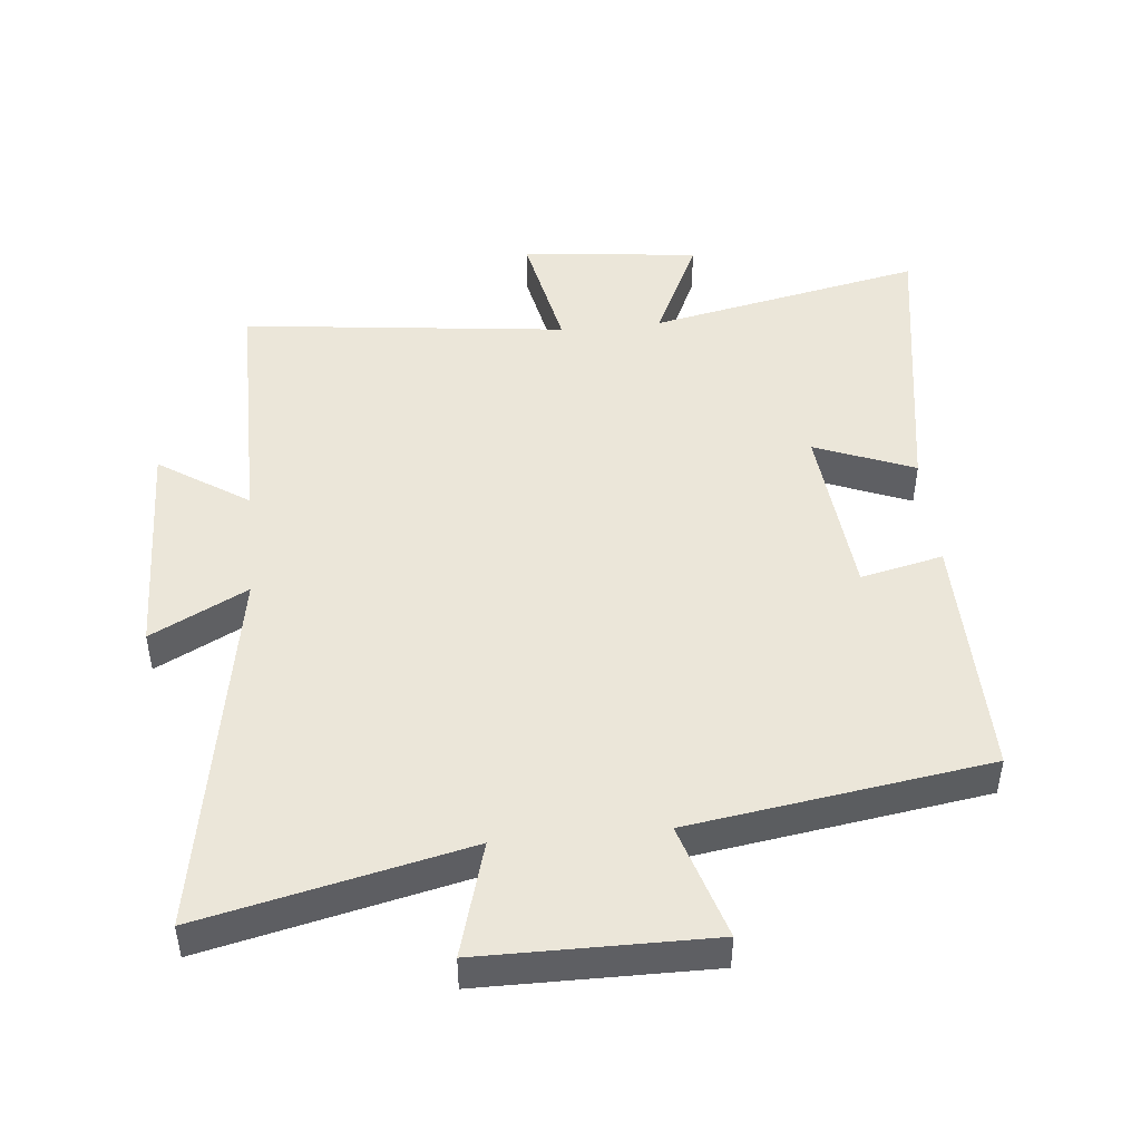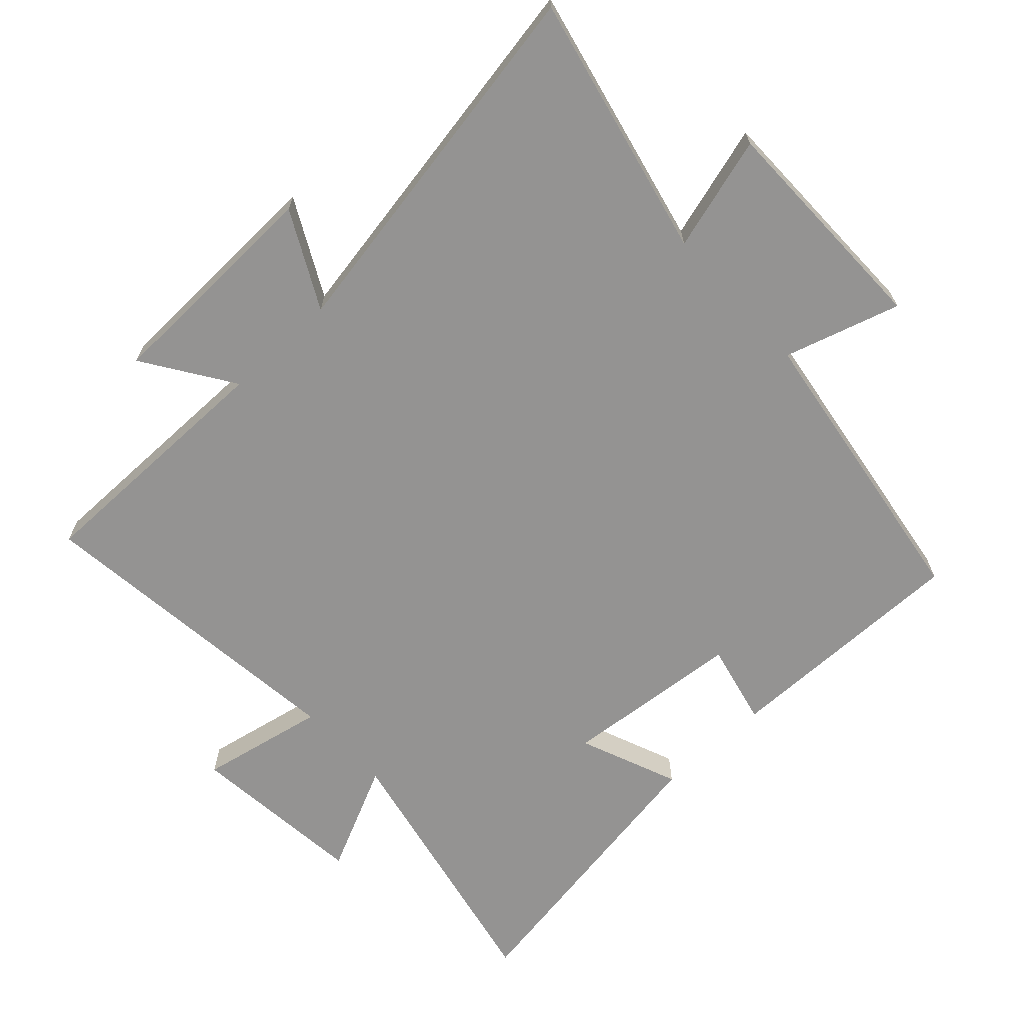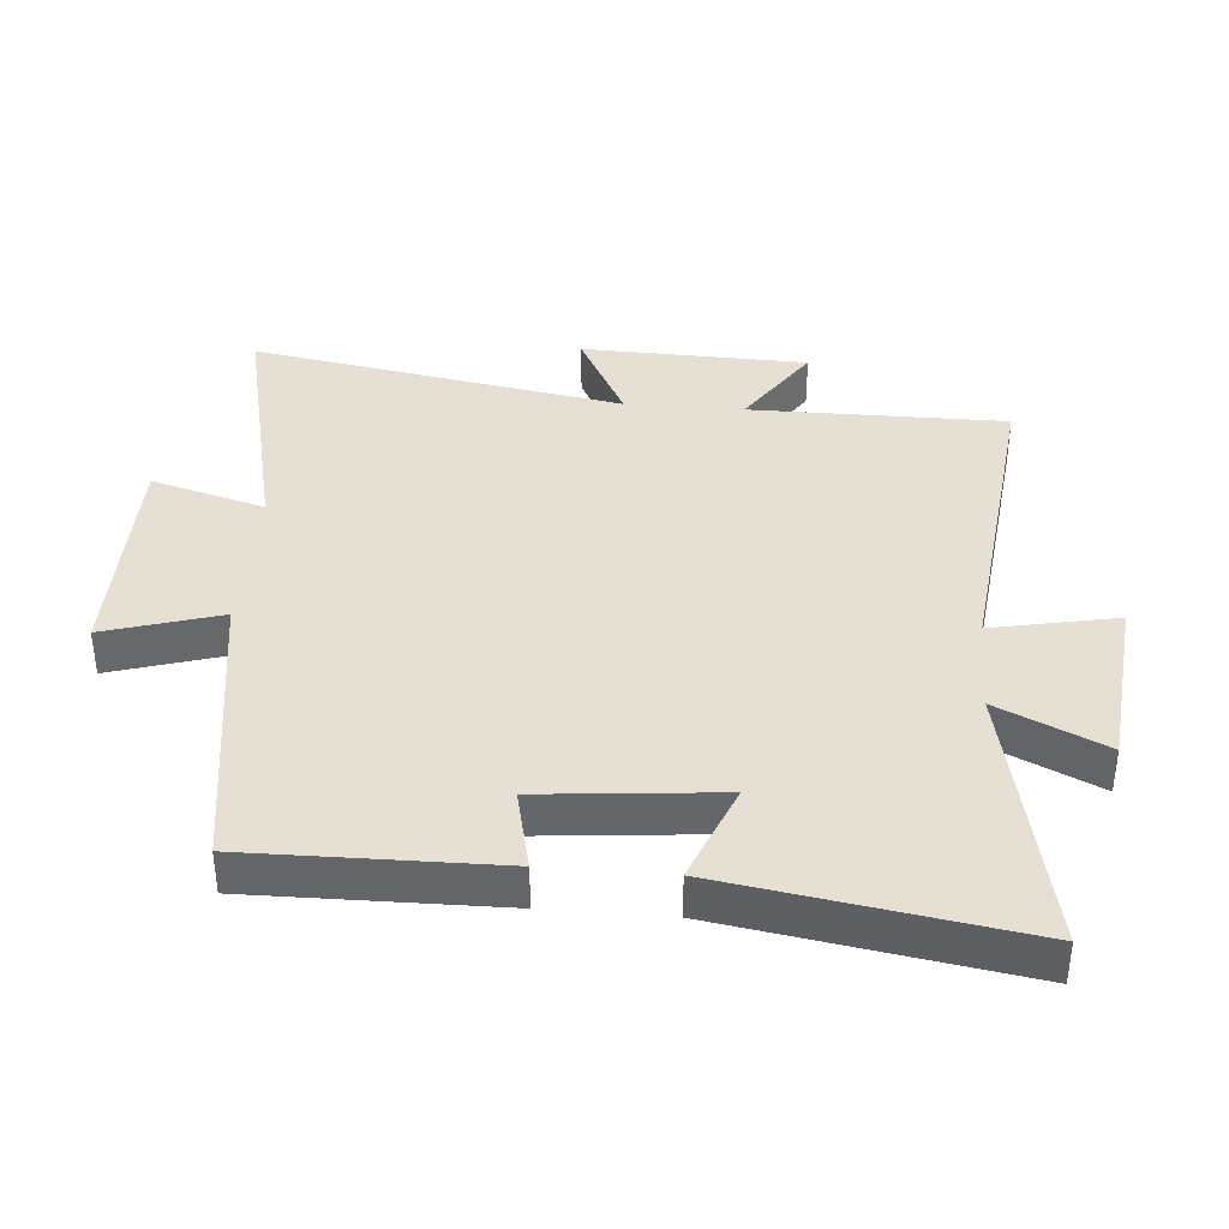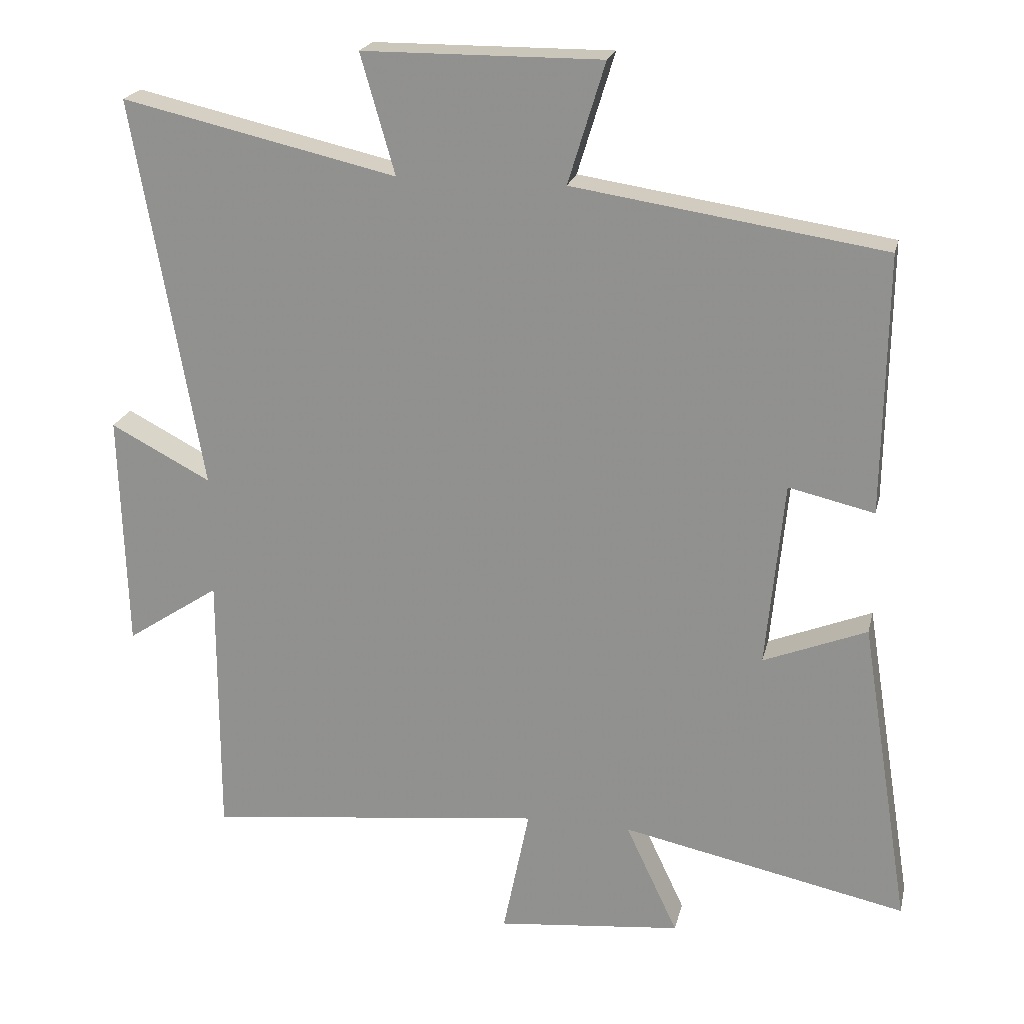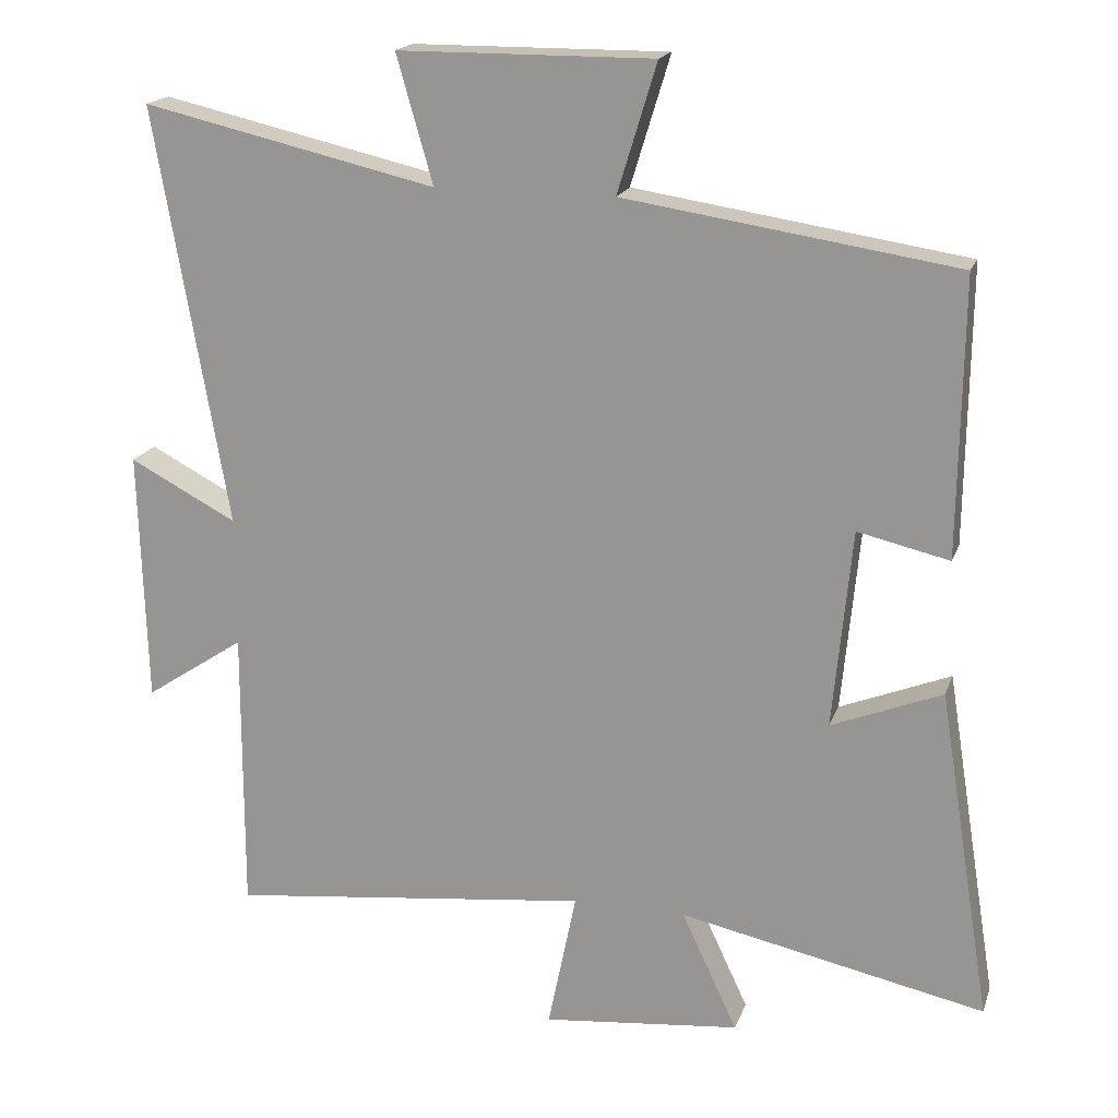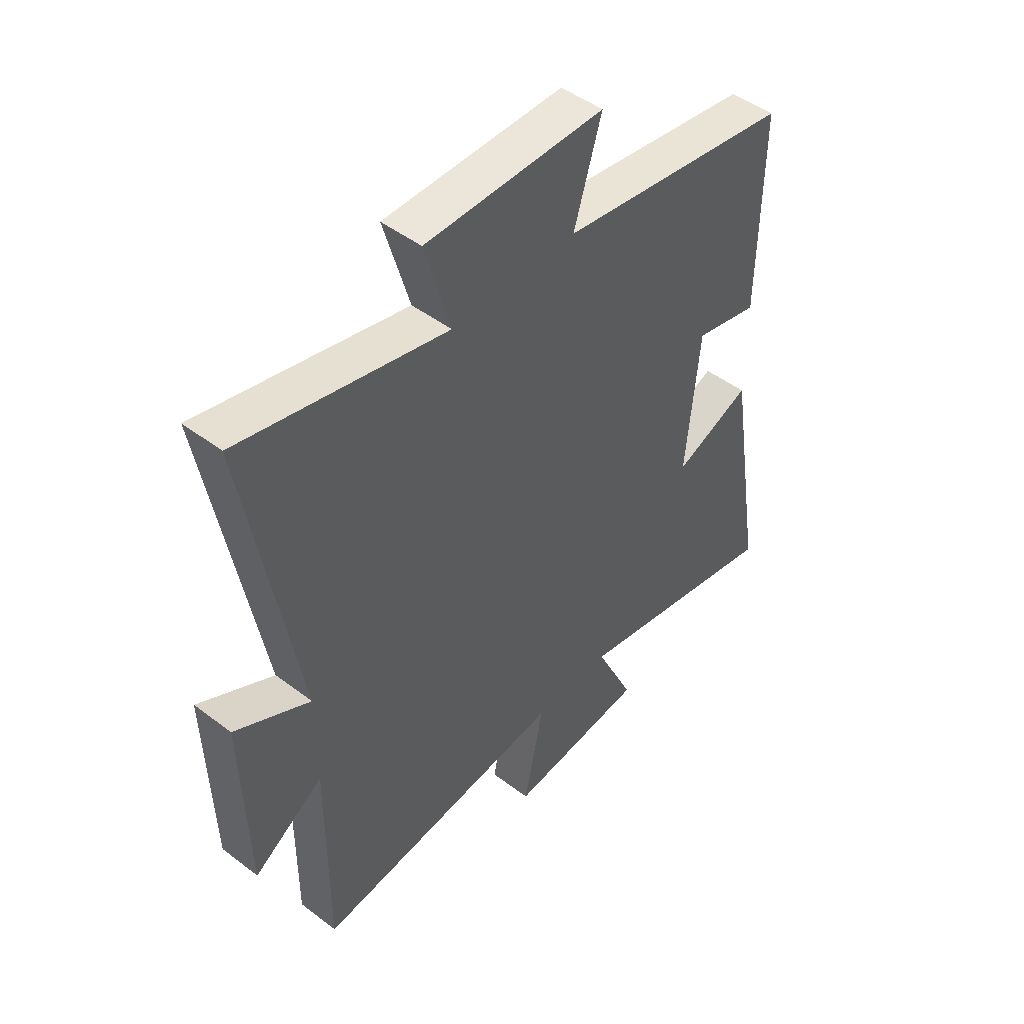
<metadata>
{"format":"obj","ext":"obj","renderer":"f3d","projection":"perspective","resolution":1024,"background":"white","views":[{"elev":46.8,"azim":-5.6,"up":"+Y"},{"elev":-66.8,"azim":-47.2,"up":"+Y"},{"elev":38.1,"azim":94.7,"up":"+Y"},{"elev":21.3,"azim":12.8,"up":"+Z"},{"elev":18.3,"azim":16.1,"up":"+Z"},{"elev":47.6,"azim":-49.4,"up":"+Z"}]}
</metadata>
<code>
v 0.505 0.07 0.431
v 0.5 0.07 0.05
v 0.374 0.07 0.079
v 0.348 0.07 -0.195
v 0.5 0.07 -0.134
v 0.573 0.07 -0.588
v 0.153 0.07 -0.5
v 0.23 0.07 -0.664
v -0.042 0.07 -0.692
v -0.003 0.07 -0.5
v -0.501 0.07 -0.557
v -0.5 0.07 -0.163
v -0.637 0.07 -0.254
v -0.647 0.07 0.094
v -0.5 0.07 0.017
v -0.6 0.07 0.592
v -0.197 0.07 0.5
v -0.247 0.07 0.675
v 0.103 0.07 0.677
v 0.049 0.07 0.5
v 0.505 0 0.431
v 0.5 0 0.05
v 0.374 0 0.079
v 0.348 0 -0.195
v 0.5 0 -0.134
v 0.573 0 -0.588
v 0.153 0 -0.5
v 0.23 0 -0.664
v -0.042 0 -0.692
v -0.003 0 -0.5
v -0.501 0 -0.557
v -0.5 0 -0.163
v -0.637 0 -0.254
v -0.647 0 0.094
v -0.5 0 0.017
v -0.6 0 0.592
v -0.197 0 0.5
v -0.247 0 0.675
v 0.103 0 0.677
v 0.049 0 0.5
f 17 18 19 20
f 1 2 3
f 20 1 3
f 17 20 3
f 17 3 4
f 16 17 4
f 15 16 4
f 12 13 14 15
f 12 15 4
f 10 11 12 4
f 7 8 9 10
f 7 10 4 5
f 5 6 7
f 40 39 38 37
f 23 22 21
f 23 21 40
f 23 40 37
f 24 23 37
f 24 37 36
f 24 36 35
f 35 34 33 32
f 24 35 32
f 24 32 31 30
f 30 29 28 27
f 25 24 30 27
f 27 26 25
f 1 21 22 2
f 2 22 23 3
f 3 23 24 4
f 4 24 25 5
f 5 25 26 6
f 6 26 27 7
f 7 27 28 8
f 8 28 29 9
f 9 29 30 10
f 10 30 31 11
f 11 31 32 12
f 12 32 33 13
f 13 33 34 14
f 14 34 35 15
f 15 35 36 16
f 16 36 37 17
f 17 37 38 18
f 18 38 39 19
f 19 39 40 20
f 20 40 21 1

</code>
